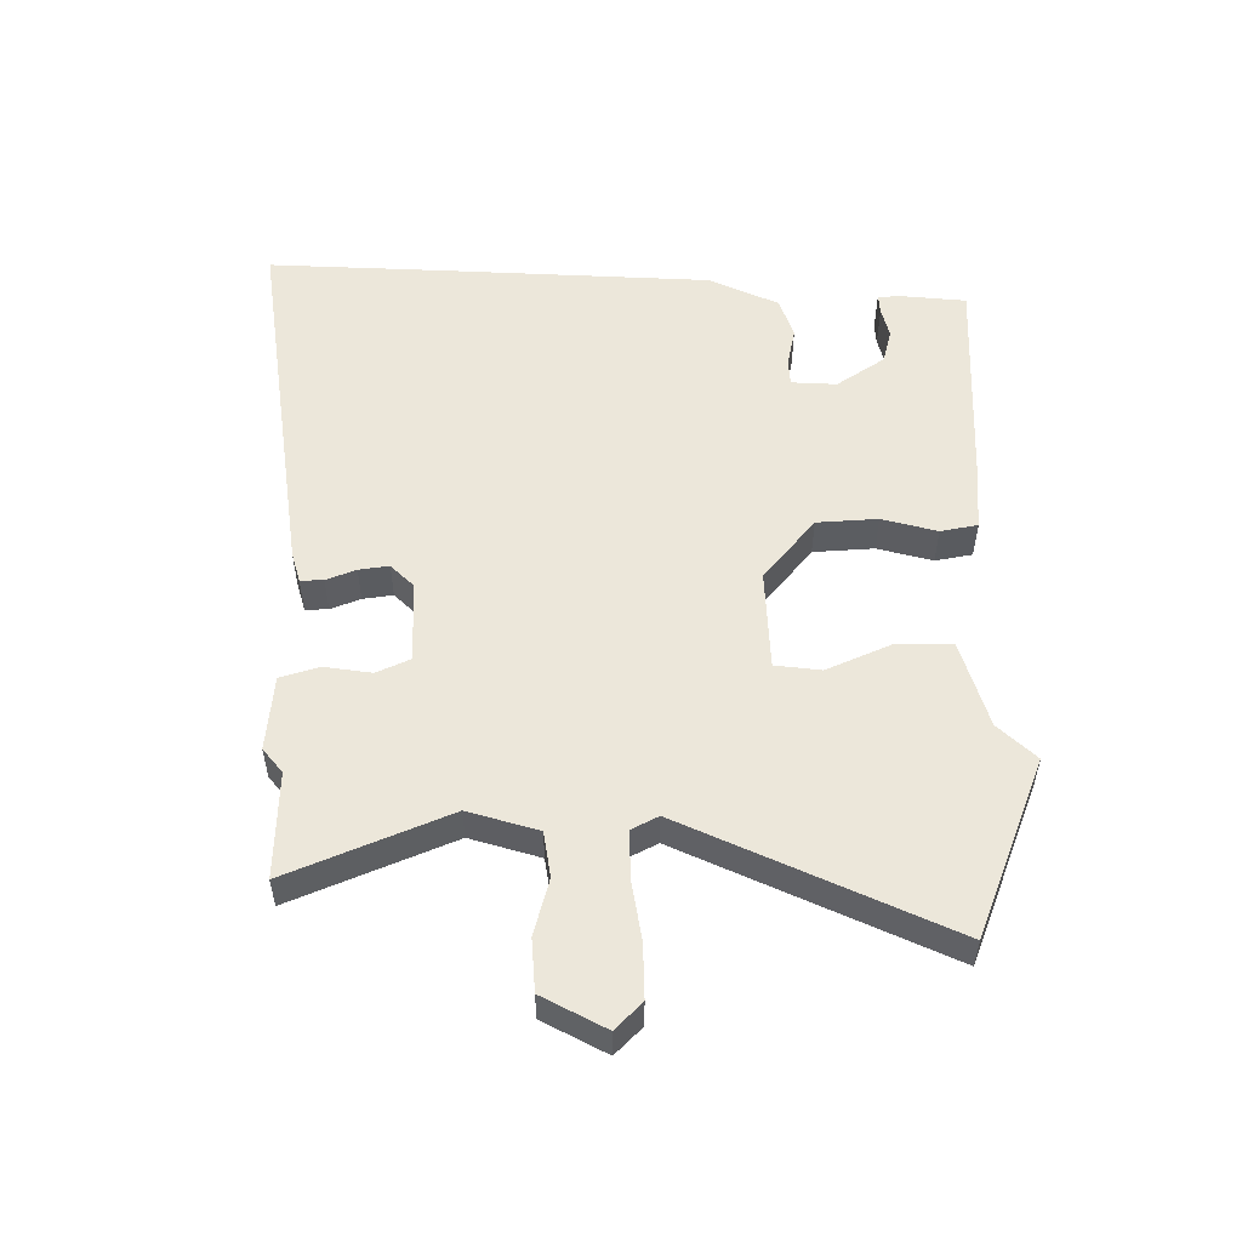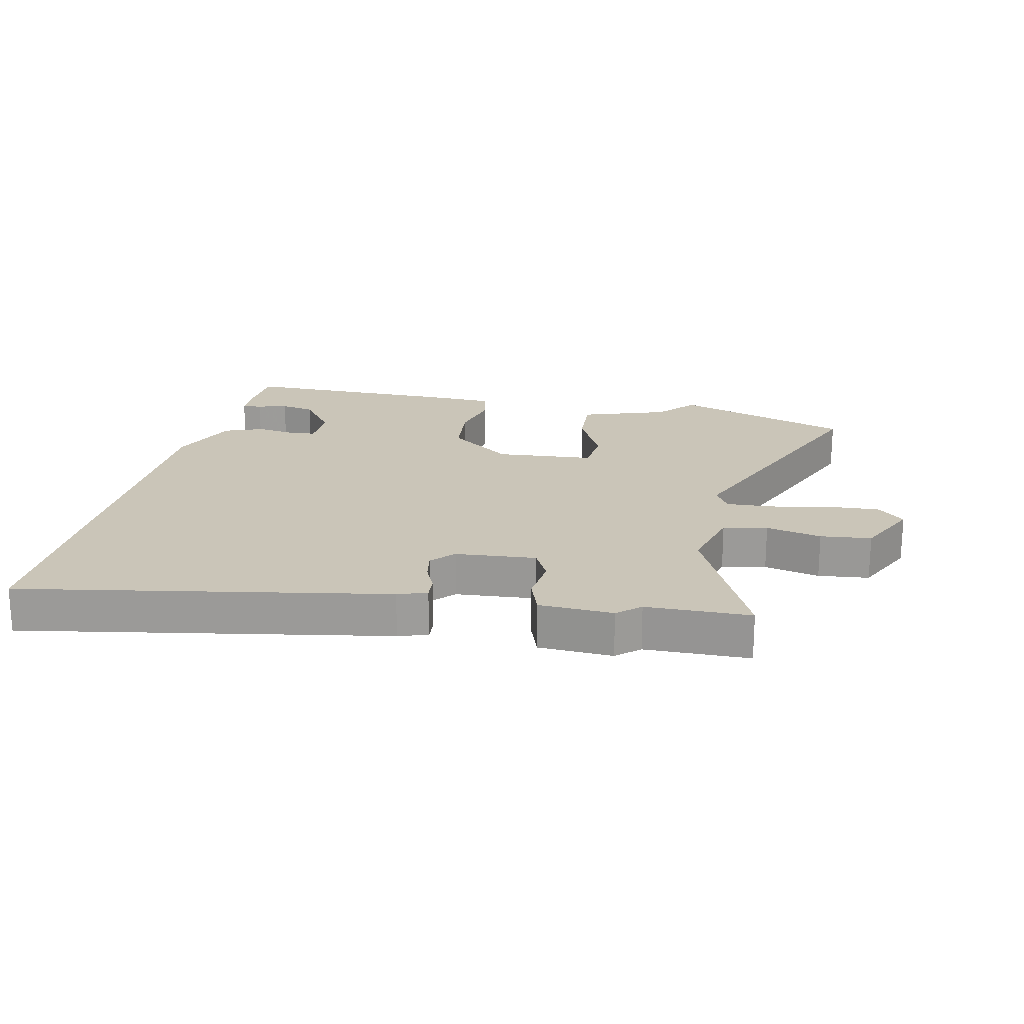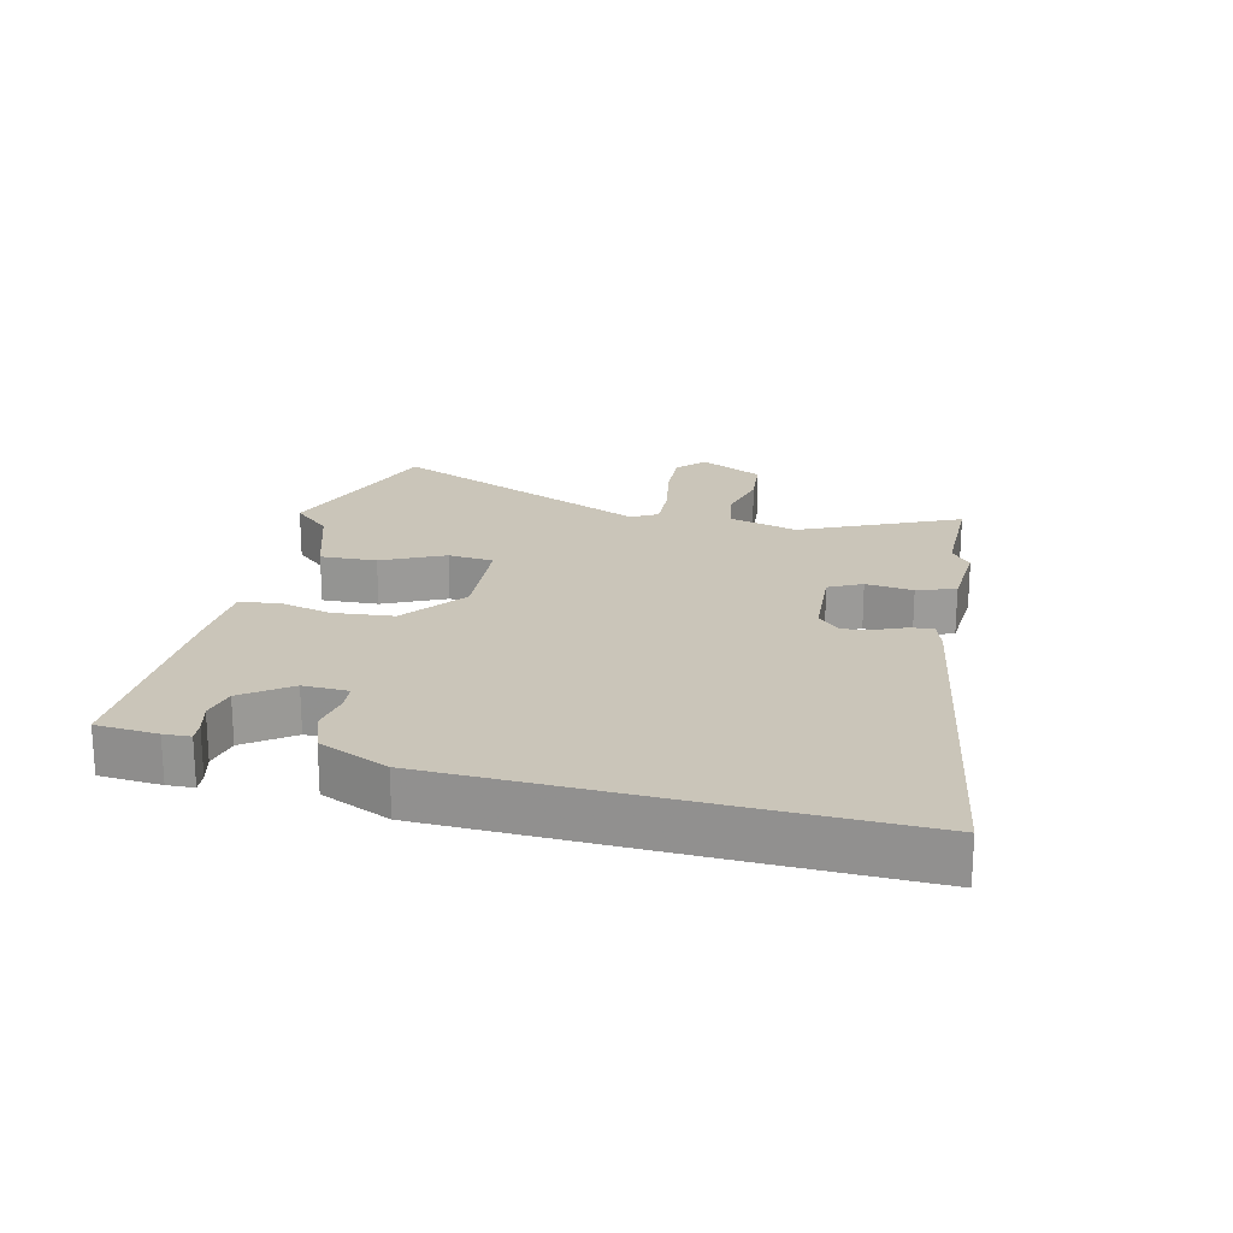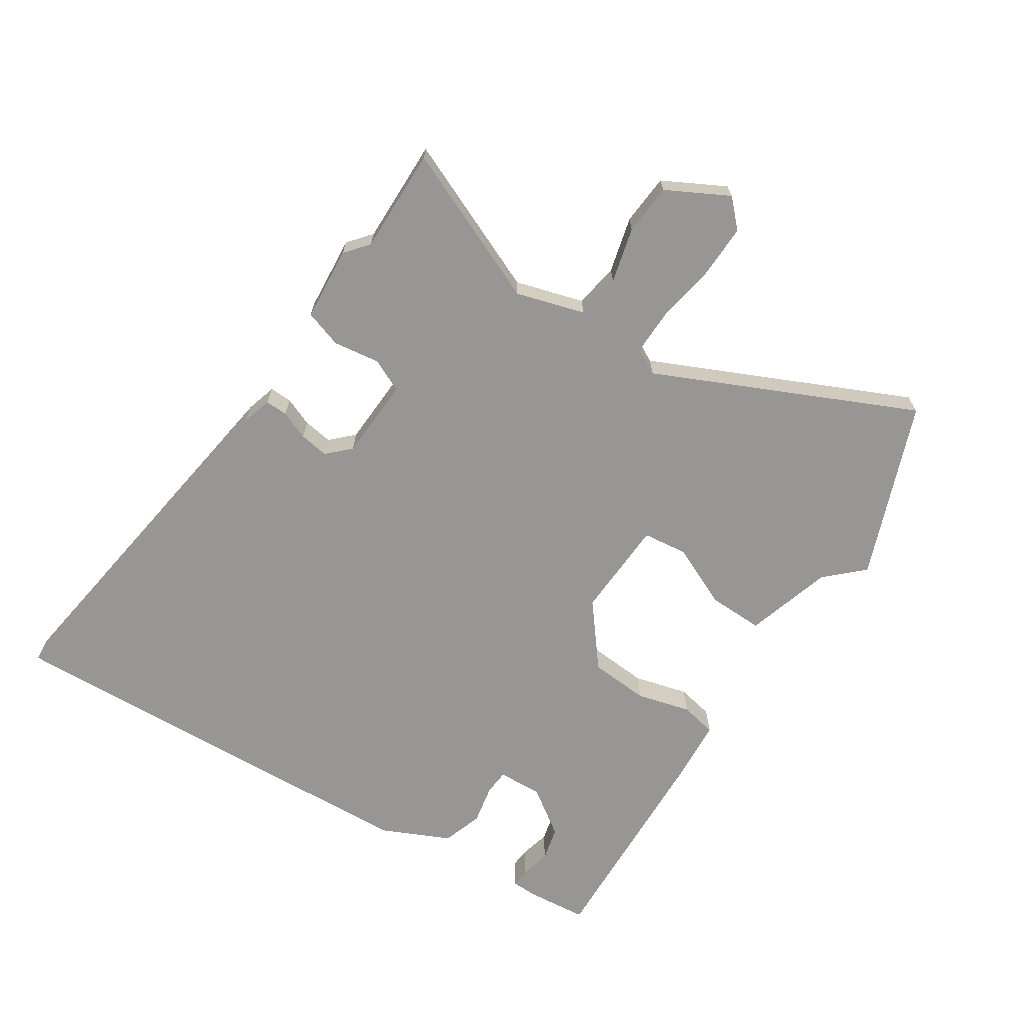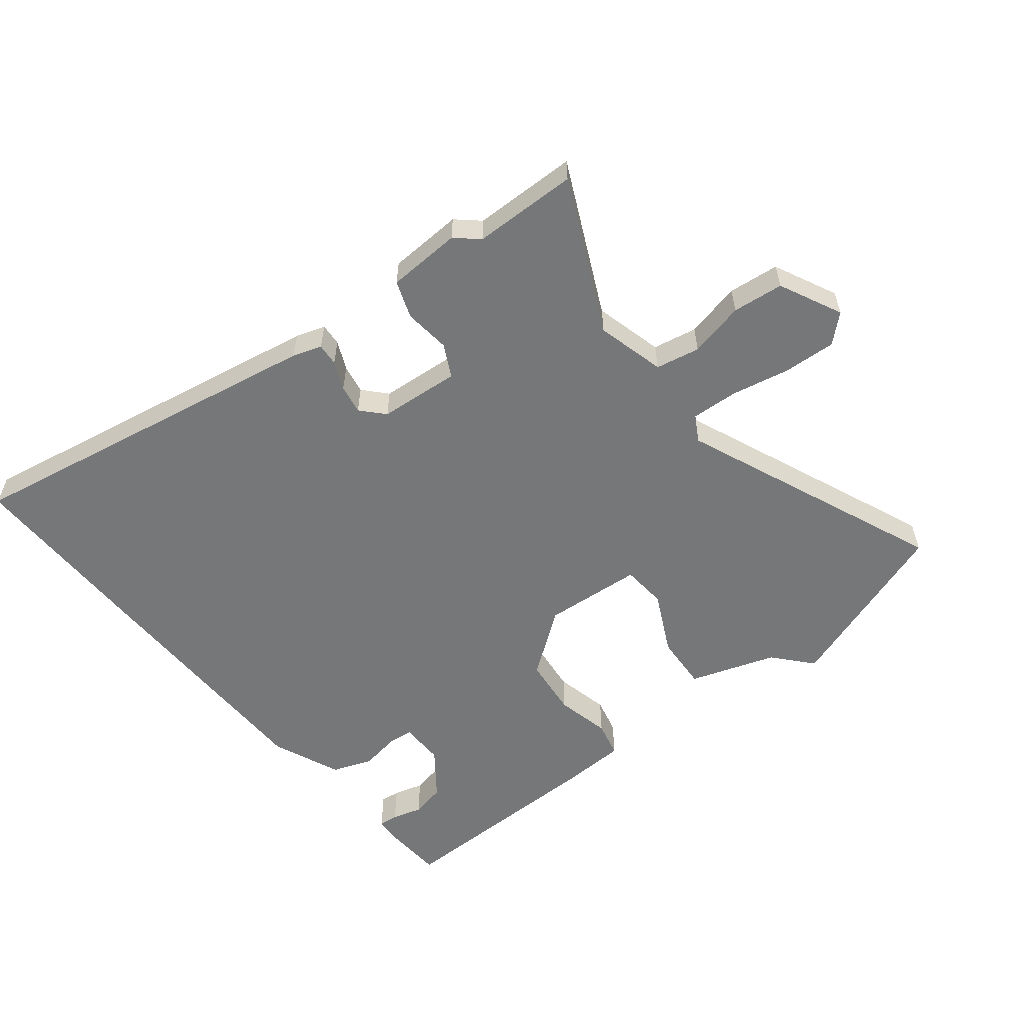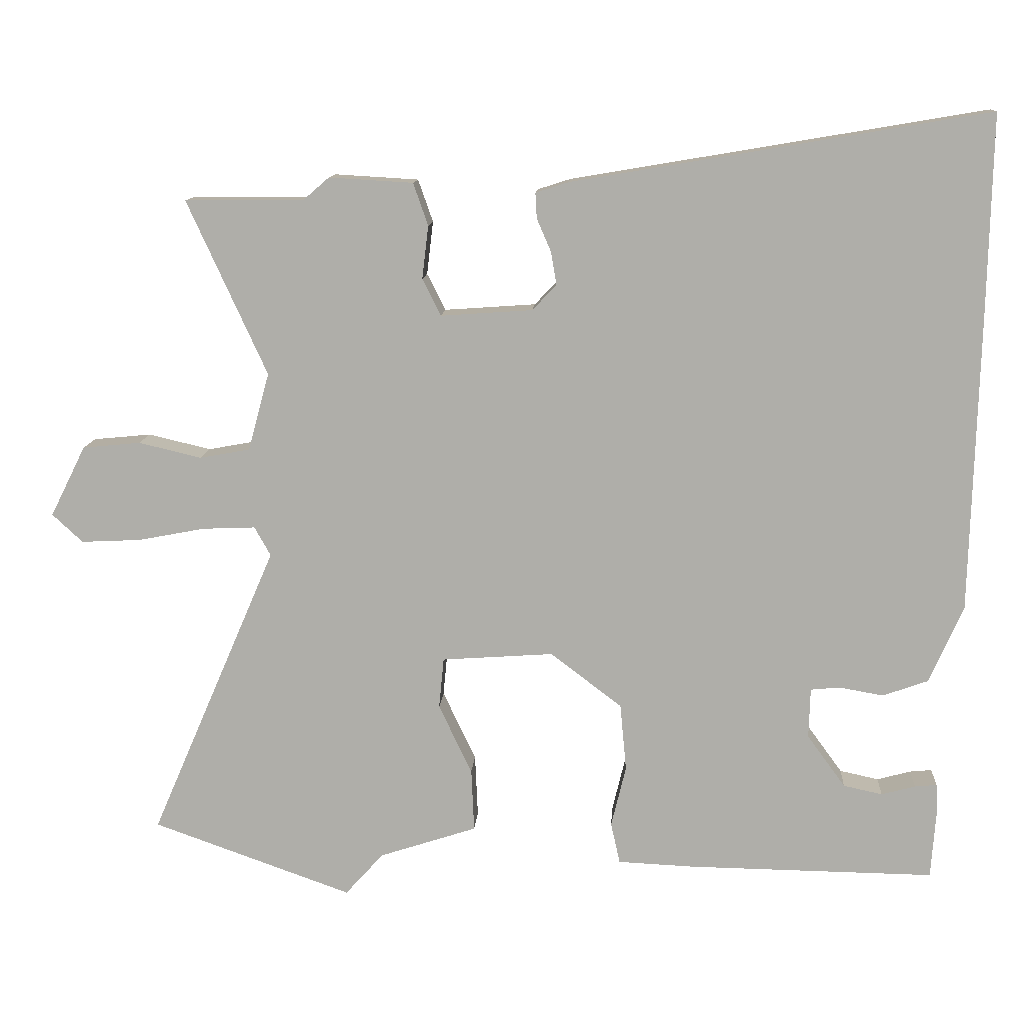
<metadata>
{"format":"obj","ext":"obj","renderer":"f3d","projection":"perspective","resolution":1024,"background":"white","views":[{"elev":53.4,"azim":91.4,"up":"+Y"},{"elev":20.4,"azim":11.6,"up":"+Y"},{"elev":20.7,"azim":-76.5,"up":"+Y"},{"elev":-68.0,"azim":58.3,"up":"+Y"},{"elev":-57.1,"azim":37.9,"up":"+Y"},{"elev":11.8,"azim":-176.4,"up":"+Z"}]}
</metadata>
<code>
v 0.696 0.07 -0.43
v 0.413 0.07 -0.531
v 0.359 0.07 -0.471
v 0.221 0.07 -0.426
v 0.225 0.07 -0.337
v 0.272 0.07 -0.239
v 0.265 0.07 -0.167
v 0.107 0.07 -0.156
v 0.006 0.07 -0.233
v -0.003 0.07 -0.328
v 0.018 0.07 -0.415
v 0.005 0.07 -0.473
v -0.102 0.07 -0.478
v -0.451 0.07 -0.483
v -0.458 0.07 -0.386
v -0.456 0.07 -0.344
v -0.425 0.07 -0.347
v -0.377 0.07 -0.36
v -0.322 0.07 -0.348
v -0.268 0.07 -0.274
v -0.27 0.07 -0.203
v -0.311 0.07 -0.199
v -0.374 0.07 -0.21
v -0.438 0.07 -0.187
v -0.486 0.07 -0.077
v -0.497 0.07 0.341
v -0.503 0.07 0.626
v 0.085 0.07 0.527
v 0.132 0.07 0.512
v 0.13 0.07 0.476
v 0.11 0.07 0.43
v 0.102 0.07 0.383
v 0.136 0.07 0.347
v 0.266 0.07 0.338
v 0.292 0.07 0.39
v 0.283 0.07 0.465
v 0.304 0.07 0.525
v 0.423 0.07 0.532
v 0.46 0.07 0.5
v 0.628 0.07 0.499
v 0.515 0.07 0.252
v 0.545 0.07 0.142
v 0.616 0.07 0.129
v 0.705 0.07 0.15
v 0.787 0.07 0.142
v 0.837 0.07 0.042
v 0.794 0.07 0.002
v 0.709 0.07 0.006
v 0.615 0.07 0.024
v 0.54 0.07 0.027
v 0.517 0.07 -0.014
v 0.696 0 -0.43
v 0.413 0 -0.531
v 0.359 0 -0.471
v 0.221 0 -0.426
v 0.225 0 -0.337
v 0.272 0 -0.239
v 0.265 0 -0.167
v 0.107 0 -0.156
v 0.006 0 -0.233
v -0.003 0 -0.328
v 0.018 0 -0.415
v 0.005 0 -0.473
v -0.102 0 -0.478
v -0.451 0 -0.483
v -0.458 0 -0.386
v -0.456 0 -0.344
v -0.425 0 -0.347
v -0.377 0 -0.36
v -0.322 0 -0.348
v -0.268 0 -0.274
v -0.27 0 -0.203
v -0.311 0 -0.199
v -0.374 0 -0.21
v -0.438 0 -0.187
v -0.486 0 -0.077
v -0.497 0 0.341
v -0.503 0 0.626
v 0.085 0 0.527
v 0.132 0 0.512
v 0.13 0 0.476
v 0.11 0 0.43
v 0.102 0 0.383
v 0.136 0 0.347
v 0.266 0 0.338
v 0.292 0 0.39
v 0.283 0 0.465
v 0.304 0 0.525
v 0.423 0 0.532
v 0.46 0 0.5
v 0.628 0 0.499
v 0.515 0 0.252
v 0.545 0 0.142
v 0.616 0 0.129
v 0.705 0 0.15
v 0.787 0 0.142
v 0.837 0 0.042
v 0.794 0 0.002
v 0.709 0 0.006
v 0.615 0 0.024
v 0.54 0 0.027
v 0.517 0 -0.014
f 47 48 49
f 46 47 49
f 45 46 49
f 44 45 49
f 43 44 49
f 42 43 49 50
f 41 42 50 51
f 39 40 41
f 39 41 51
f 38 39 51
f 37 38 51
f 36 37 51
f 35 36 51
f 29 30 31
f 28 29 31
f 27 28 31
f 26 27 31
f 25 26 31
f 24 25 31
f 23 24 31
f 22 23 31
f 21 22 31 32
f 20 21 32 33
f 16 17 18
f 15 16 18
f 14 15 18
f 13 14 18
f 12 13 18
f 12 18 19
f 11 12 19
f 10 11 19
f 9 10 19 20
f 3 4 5 6
f 3 6 7
f 2 3 7
f 1 2 7
f 51 1 7
f 35 51 7
f 34 35 7
f 20 33 34
f 9 20 34
f 8 9 34
f 7 8 34
f 100 99 98
f 100 98 97
f 100 97 96
f 100 96 95
f 100 95 94
f 101 100 94 93
f 102 101 93 92
f 92 91 90
f 102 92 90
f 102 90 89
f 102 89 88
f 102 88 87
f 102 87 86
f 82 81 80
f 82 80 79
f 82 79 78
f 82 78 77
f 82 77 76
f 82 76 75
f 82 75 74
f 82 74 73
f 83 82 73 72
f 84 83 72 71
f 69 68 67
f 69 67 66
f 69 66 65
f 69 65 64
f 69 64 63
f 70 69 63
f 70 63 62
f 70 62 61
f 71 70 61 60
f 57 56 55 54
f 58 57 54
f 58 54 53
f 58 53 52
f 58 52 102
f 58 102 86
f 58 86 85
f 85 84 71
f 85 71 60
f 85 60 59
f 85 59 58
f 1 52 53 2
f 2 53 54 3
f 3 54 55 4
f 4 55 56 5
f 5 56 57 6
f 6 57 58 7
f 7 58 59 8
f 8 59 60 9
f 9 60 61 10
f 10 61 62 11
f 11 62 63 12
f 12 63 64 13
f 13 64 65 14
f 14 65 66 15
f 15 66 67 16
f 16 67 68 17
f 17 68 69 18
f 18 69 70 19
f 19 70 71 20
f 20 71 72 21
f 21 72 73 22
f 22 73 74 23
f 23 74 75 24
f 24 75 76 25
f 25 76 77 26
f 26 77 78 27
f 27 78 79 28
f 28 79 80 29
f 29 80 81 30
f 30 81 82 31
f 31 82 83 32
f 32 83 84 33
f 33 84 85 34
f 34 85 86 35
f 35 86 87 36
f 36 87 88 37
f 37 88 89 38
f 38 89 90 39
f 39 90 91 40
f 40 91 92 41
f 41 92 93 42
f 42 93 94 43
f 43 94 95 44
f 44 95 96 45
f 45 96 97 46
f 46 97 98 47
f 47 98 99 48
f 48 99 100 49
f 49 100 101 50
f 50 101 102 51
f 51 102 52 1

</code>
